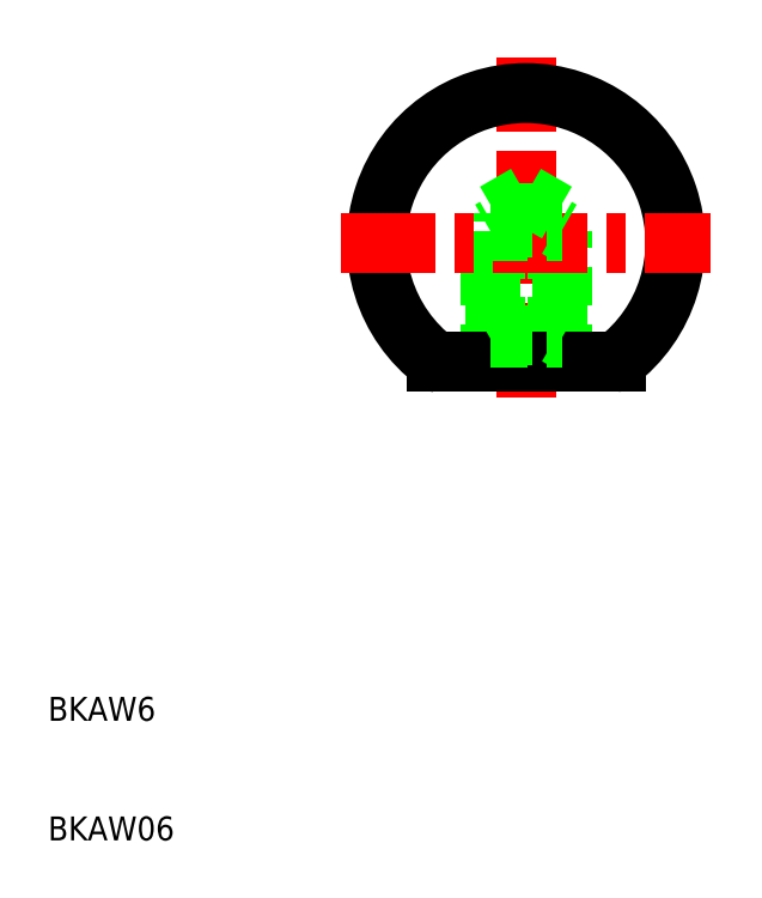
<metadata>
{"format":"dxf","ext":"dxf","renderer":"ezdxf+matplotlib","layout":"modelspace","background":"white","min_lineweight":24,"dpi":150}
</metadata>
<code>
0
SECTION
2
ENTITIES
0
LINE
8
CENTER
10
50
20
47
30
0
11
50
21
75.5
31
0
0
LINE
8
0
10
47
20
50
30
0
11
47
21
61
31
0
0
LINE
8
0
10
52.59
20
52.23
30
0
11
52.59
21
62.5
31
0
0
LINE
8
0
10
53
20
50
30
0
11
53
21
61
31
0
0
LINE
8
0
10
47.41
20
52.23
30
0
11
47.41
21
62.5
31
0
0
ARC
8
0
10
50
20
60
30
0
40
12.5
50
306.9
51
233.1
0
TEXT
8
0
10
10
20
10
30
0
40
2
1
BKAW06
0
TEXT
8
0
10
10
20
20
30
0
40
2
1
BKAW6
0
LINE
8
0
10
42.5
20
50
30
0
11
57.5
21
50
31
0
0
ARC
8
0
10
42.5
20
50
30
0
40
1e-06
50
229.2
51
270
0
ARC
8
0
10
42.5
20
50
30
0
40
1e-06
50
229.2
51
270
0
LINE
8
0
10
47
20
52
30
0
11
53
21
52
31
0
0
LINE
8
0
10
47.41
20
52.23
30
0
11
52.59
21
52.23
31
0
0
LINE
8
0
10
47
20
52
30
0
11
47.41
21
52.23
31
0
0
LINE
8
0
10
52.59
20
52.23
30
0
11
53
21
52
31
0
0
ARC
8
0
10
57.5
20
50
30
0
40
1e-06
50
270
51
310.8
0
LINE
8
CENTER
10
34.5
20
60
30
0
11
65.5
21
60
31
0
0
LINE
8
0
10
47
20
61
30
0
11
53
21
61
31
0
0
LINE
8
0
10
47.41
20
61.23
30
0
11
52.59
21
61.23
31
0
0
LINE
8
0
10
47
20
61
30
0
11
47.41
21
61.23
31
0
0
ARC
8
0
10
53
20
61
30
0
40
1e-06
50
0
51
90
0
LINE
8
0
10
53
20
61
30
0
11
52.59
21
61.23
31
0
0
LINE
8
0
10
47.41
20
62.5
30
0
11
52.59
21
62.5
31
0
0
LINE
8
0
10
50
20
64
30
0
11
52.59
21
62.5
31
0
0
LINE
8
0
10
47.41
20
62.5
30
0
11
50
21
64
31
0
0
ARC
8
0
10
52.59
20
62.5
30
0
40
1e-06
50
0
51
90
0
ENDSEC
0
EOF

</code>
